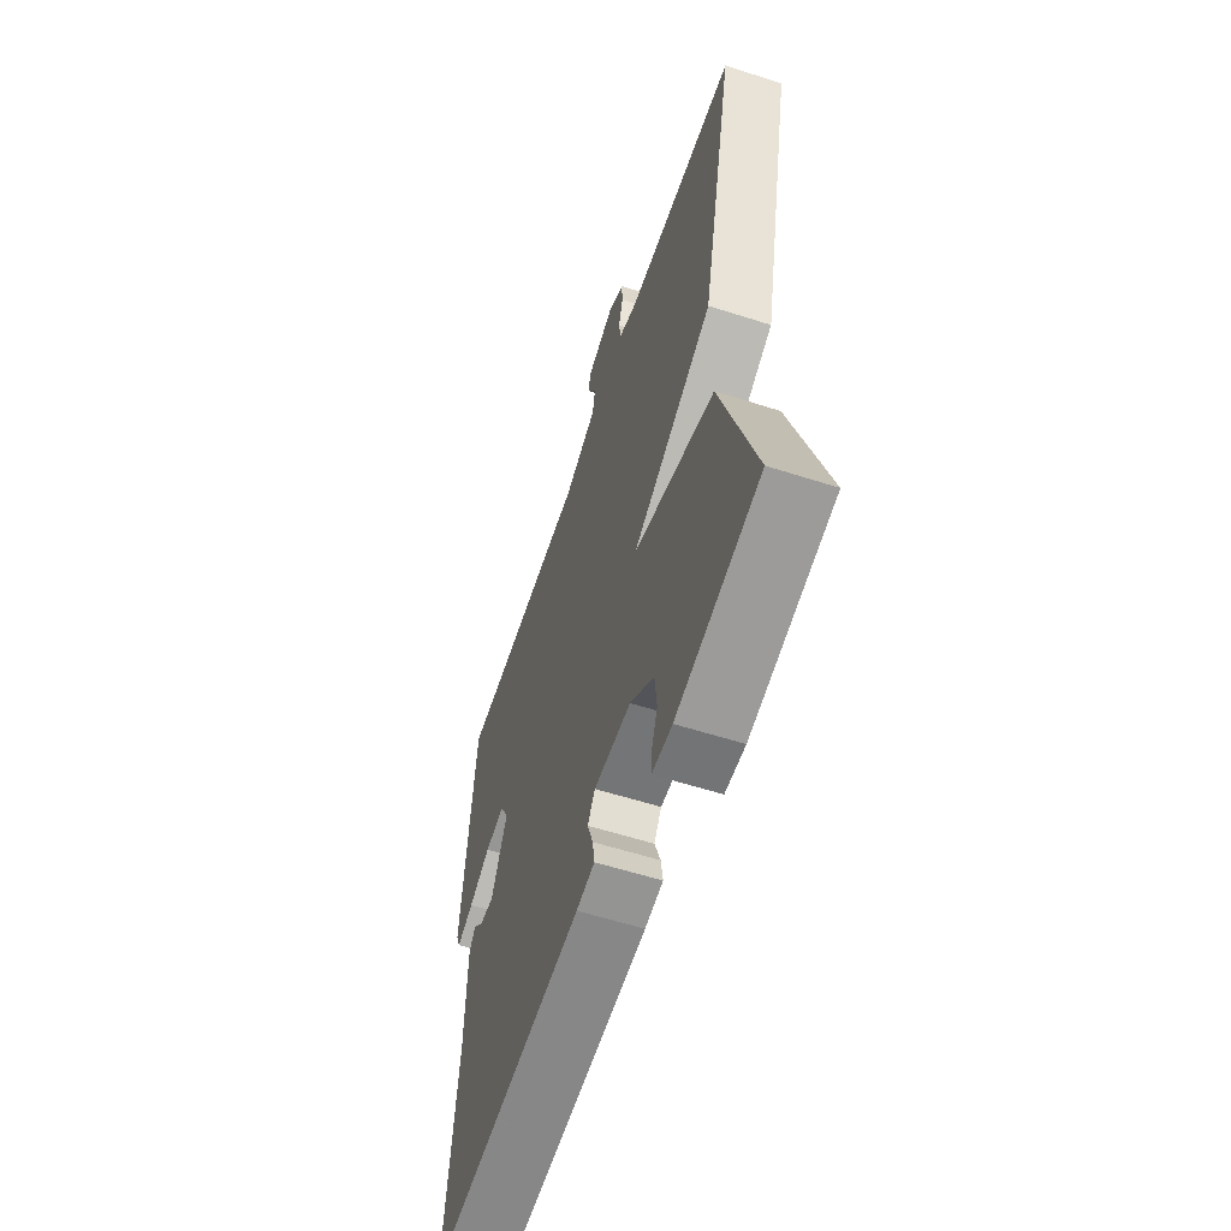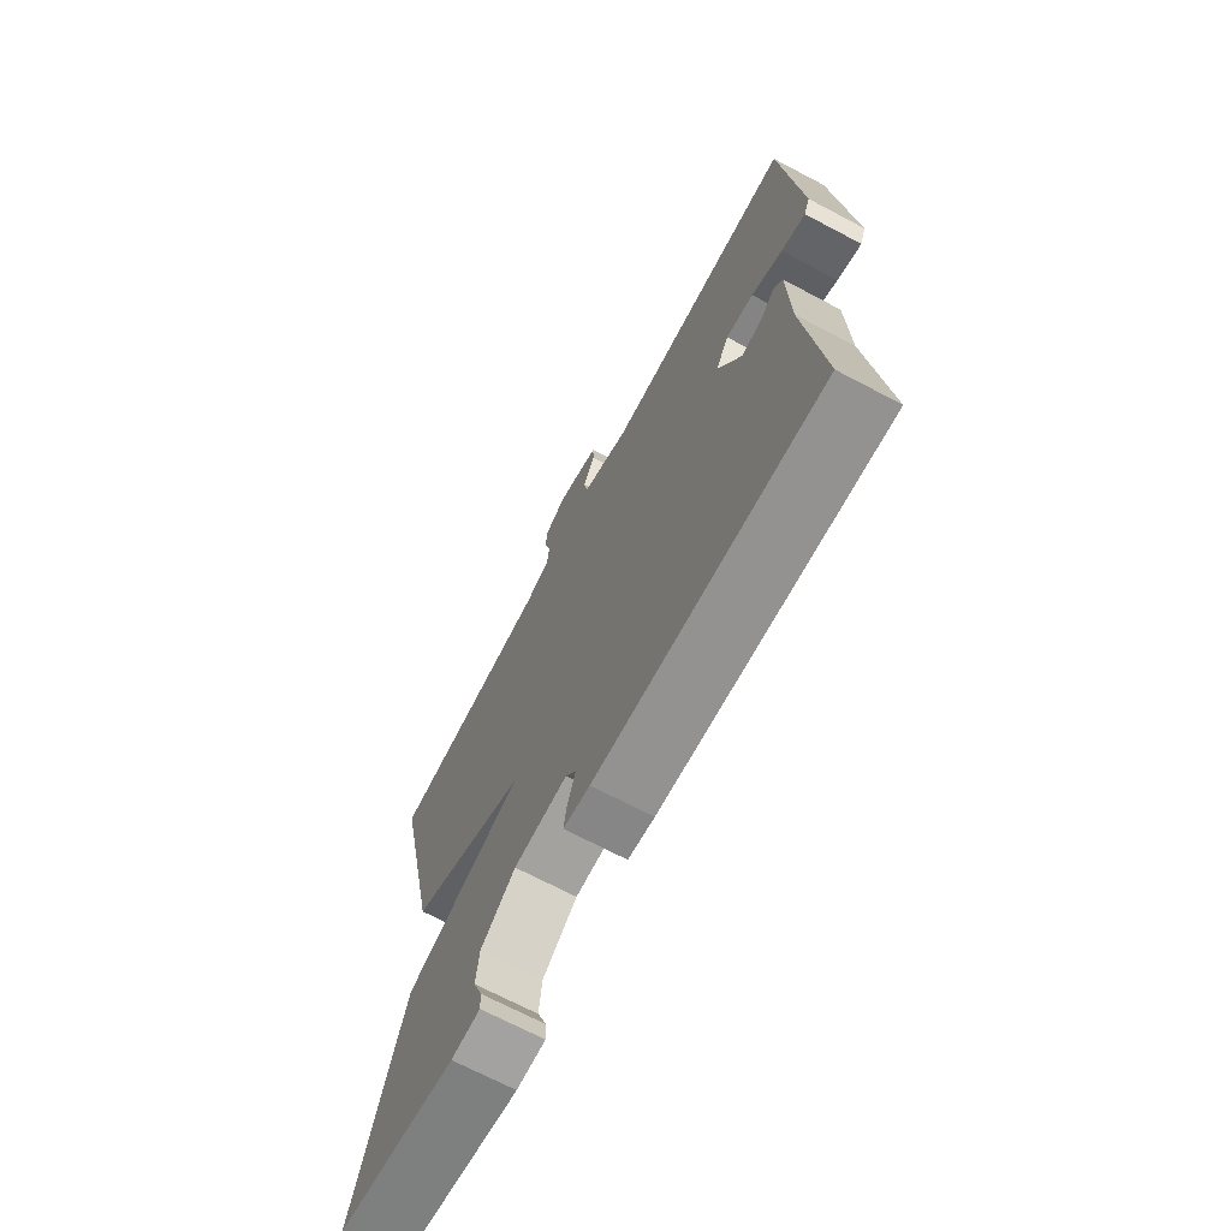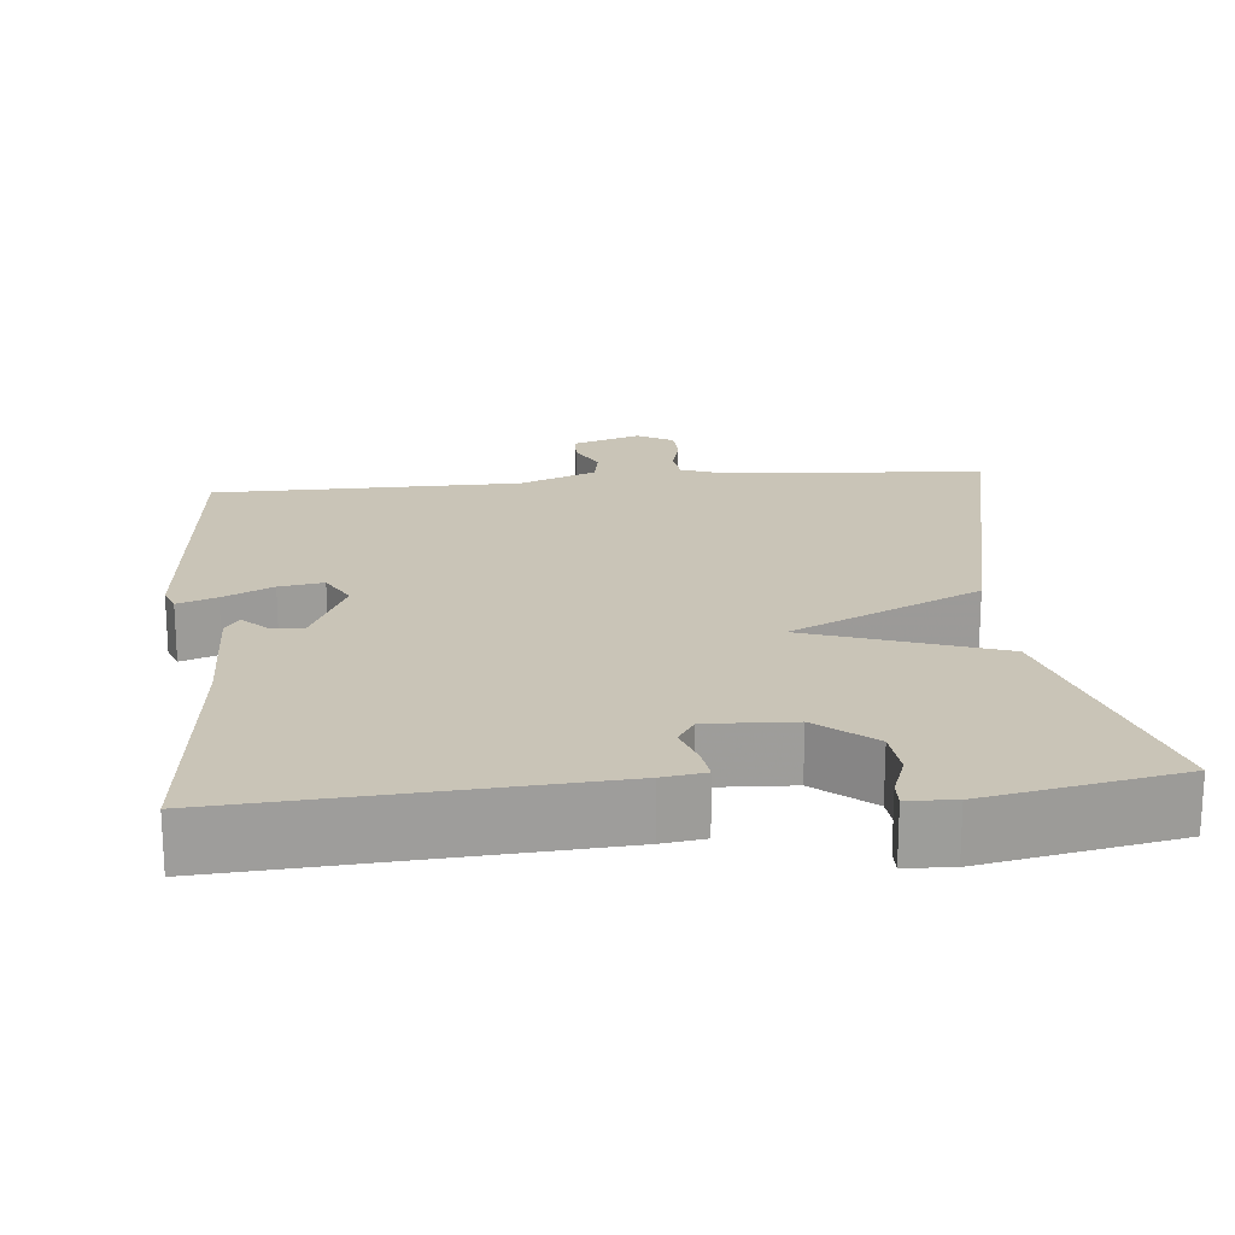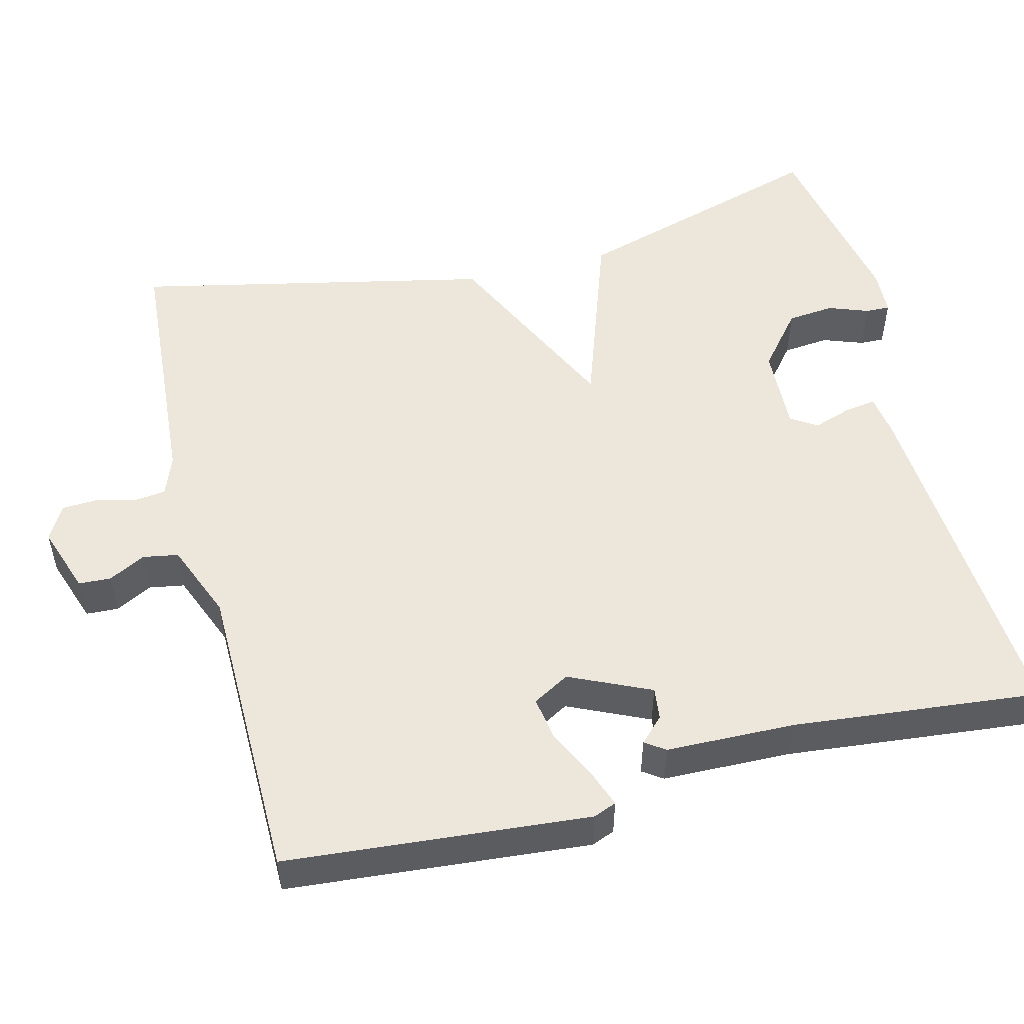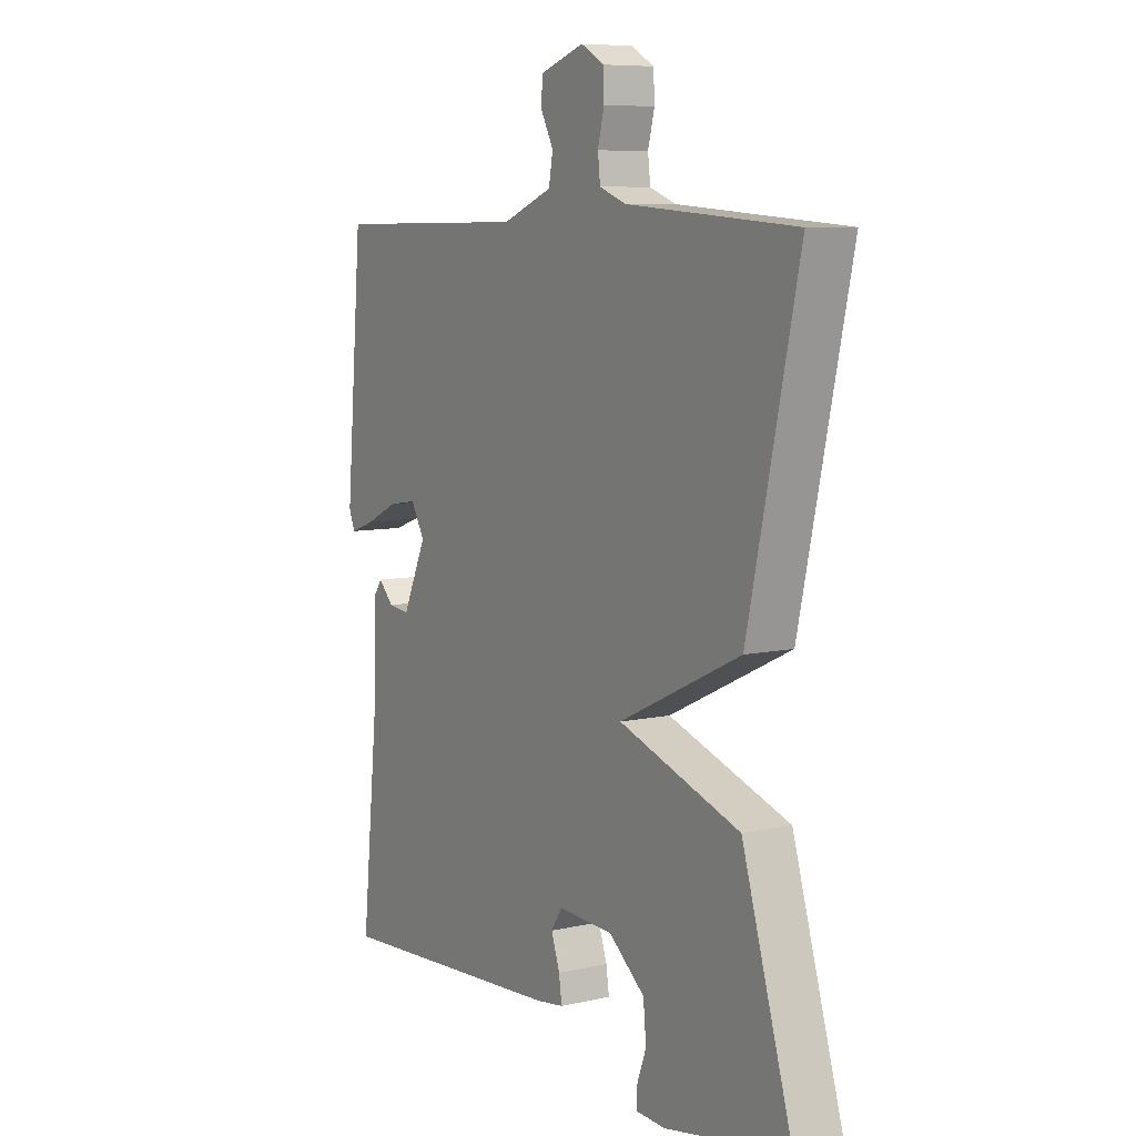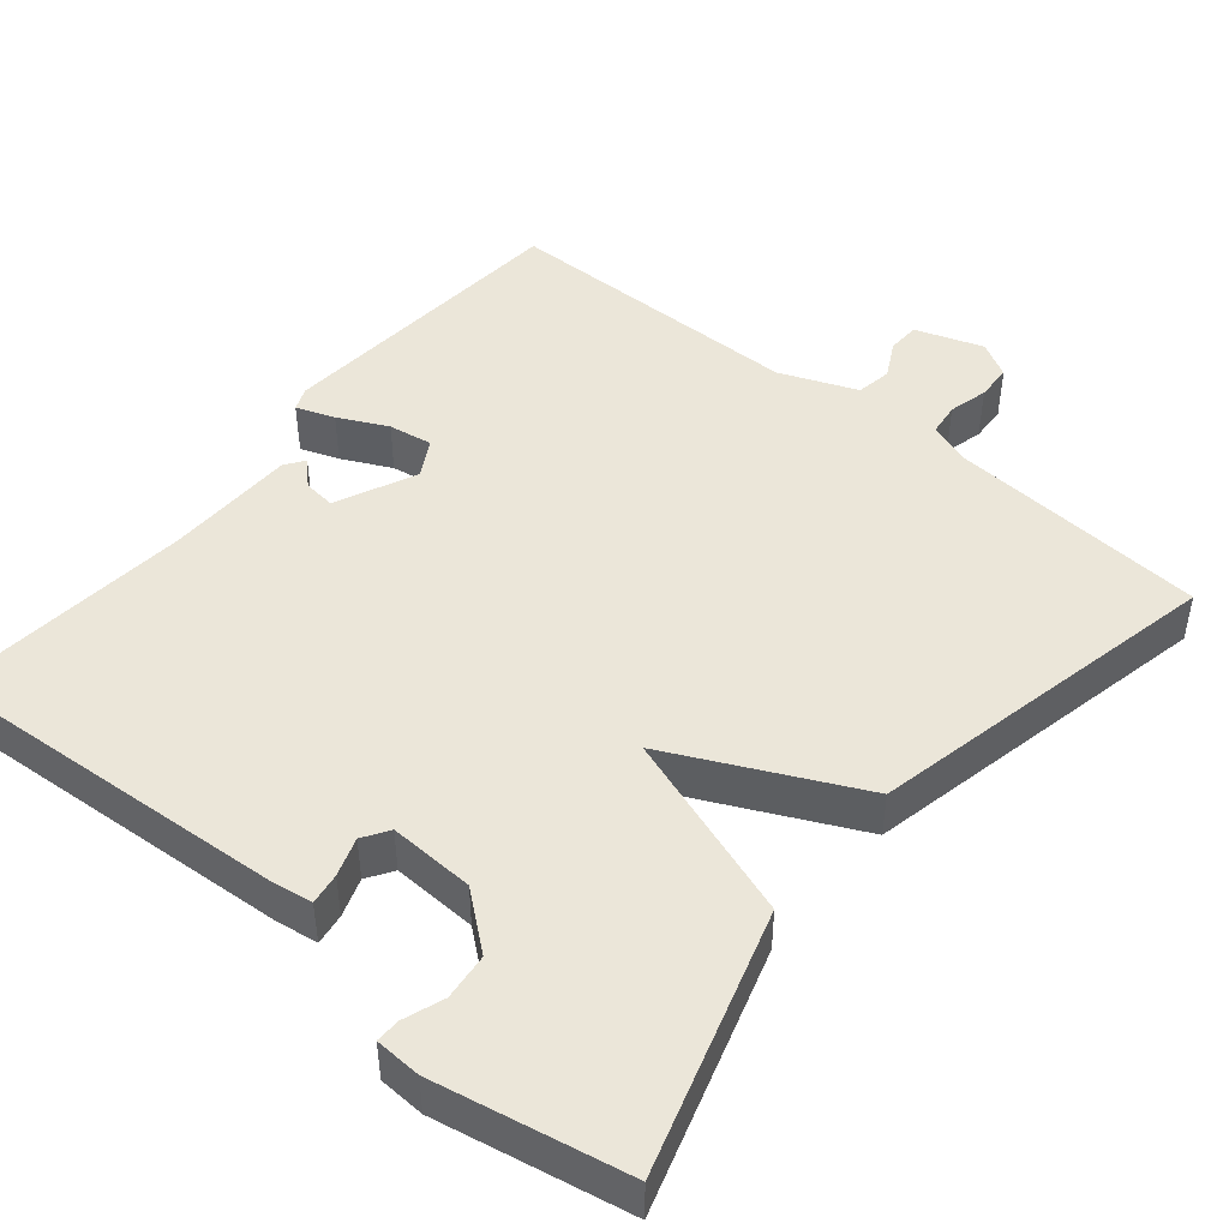
<metadata>
{"format":"obj","ext":"obj","renderer":"f3d","projection":"perspective","resolution":1024,"background":"white","views":[{"elev":-58.9,"azim":-108.3,"up":"+Z"},{"elev":-70.0,"azim":62.2,"up":"+Z"},{"elev":19.9,"azim":174.7,"up":"+Y"},{"elev":52.0,"azim":75.8,"up":"+Y"},{"elev":7.9,"azim":-122.1,"up":"+Z"},{"elev":46.7,"azim":-140.5,"up":"+Y"}]}
</metadata>
<code>
v -0.5 0.07 0.5
v -0.162 0.07 0.525
v -0.109 0.07 0.545
v -0.104 0.07 0.587
v -0.117 0.07 0.638
v -0.115 0.07 0.684
v -0.069 0.07 0.71
v 0.019 0.07 0.68
v 0.021 0.07 0.638
v -0.004 0.07 0.59
v 0.004 0.07 0.544
v 0.104 0.07 0.504
v 0.5 0.07 0.5
v 0.534 0.07 0.106
v 0.522 0.07 0.076
v 0.472 0.07 0.094
v 0.408 0.07 0.125
v 0.351 0.07 0.134
v 0.324 0.07 0.086
v 0.372 0.07 -0.019
v 0.414 0.07 -0.014
v 0.445 0.07 0.017
v 0.463 0.07 -0.009
v 0.467 0.07 -0.177
v 0.5 0.07 -0.5
v 0.031 0.07 -0.469
v -0.024 0.07 -0.461
v -0.018 0.07 -0.42
v -0.001 0.07 -0.37
v -0.023 0.07 -0.336
v -0.134 0.07 -0.341
v -0.206 0.07 -0.4
v -0.212 0.07 -0.461
v -0.193 0.07 -0.513
v -0.192 0.07 -0.545
v -0.252 0.07 -0.548
v -0.5 0.07 -0.5
v -0.399 0.07 -0.163
v -0.155 0.07 -0.079
v -0.399 0.07 0.037
v -0.5 0 0.5
v -0.162 0 0.525
v -0.109 0 0.545
v -0.104 0 0.587
v -0.117 0 0.638
v -0.115 0 0.684
v -0.069 0 0.71
v 0.019 0 0.68
v 0.021 0 0.638
v -0.004 0 0.59
v 0.004 0 0.544
v 0.104 0 0.504
v 0.5 0 0.5
v 0.534 0 0.106
v 0.522 0 0.076
v 0.472 0 0.094
v 0.408 0 0.125
v 0.351 0 0.134
v 0.324 0 0.086
v 0.372 0 -0.019
v 0.414 0 -0.014
v 0.445 0 0.017
v 0.463 0 -0.009
v 0.467 0 -0.177
v 0.5 0 -0.5
v 0.031 0 -0.469
v -0.024 0 -0.461
v -0.018 0 -0.42
v -0.001 0 -0.37
v -0.023 0 -0.336
v -0.134 0 -0.341
v -0.206 0 -0.4
v -0.212 0 -0.461
v -0.193 0 -0.513
v -0.192 0 -0.545
v -0.252 0 -0.548
v -0.5 0 -0.5
v -0.399 0 -0.163
v -0.155 0 -0.079
v -0.399 0 0.037
f 39 40 1 2
f 36 37 38 39
f 33 34 35 36
f 32 33 36
f 32 36 39
f 31 32 39
f 39 2 3
f 31 39 3
f 30 31 3
f 27 28 29
f 26 27 29
f 25 26 29
f 24 25 29
f 30 3 4
f 29 30 4
f 24 29 4
f 21 22 23 24
f 20 21 24
f 15 16 17
f 14 15 17
f 13 14 17
f 12 13 17
f 11 12 17 18
f 8 9 10
f 7 8 10
f 6 7 10
f 5 6 10
f 4 5 10
f 4 10 11
f 20 24 4 11
f 11 18 19
f 11 19 20
f 42 41 80 79
f 79 78 77 76
f 76 75 74 73
f 76 73 72
f 79 76 72
f 79 72 71
f 43 42 79
f 43 79 71
f 43 71 70
f 69 68 67
f 69 67 66
f 69 66 65
f 69 65 64
f 44 43 70
f 44 70 69
f 44 69 64
f 64 63 62 61
f 64 61 60
f 57 56 55
f 57 55 54
f 57 54 53
f 57 53 52
f 58 57 52 51
f 50 49 48
f 50 48 47
f 50 47 46
f 50 46 45
f 50 45 44
f 51 50 44
f 51 44 64 60
f 59 58 51
f 60 59 51
f 1 41 42 2
f 2 42 43 3
f 3 43 44 4
f 4 44 45 5
f 5 45 46 6
f 6 46 47 7
f 7 47 48 8
f 8 48 49 9
f 9 49 50 10
f 10 50 51 11
f 11 51 52 12
f 12 52 53 13
f 13 53 54 14
f 14 54 55 15
f 15 55 56 16
f 16 56 57 17
f 17 57 58 18
f 18 58 59 19
f 19 59 60 20
f 20 60 61 21
f 21 61 62 22
f 22 62 63 23
f 23 63 64 24
f 24 64 65 25
f 25 65 66 26
f 26 66 67 27
f 27 67 68 28
f 28 68 69 29
f 29 69 70 30
f 30 70 71 31
f 31 71 72 32
f 32 72 73 33
f 33 73 74 34
f 34 74 75 35
f 35 75 76 36
f 36 76 77 37
f 37 77 78 38
f 38 78 79 39
f 39 79 80 40
f 40 80 41 1

</code>
